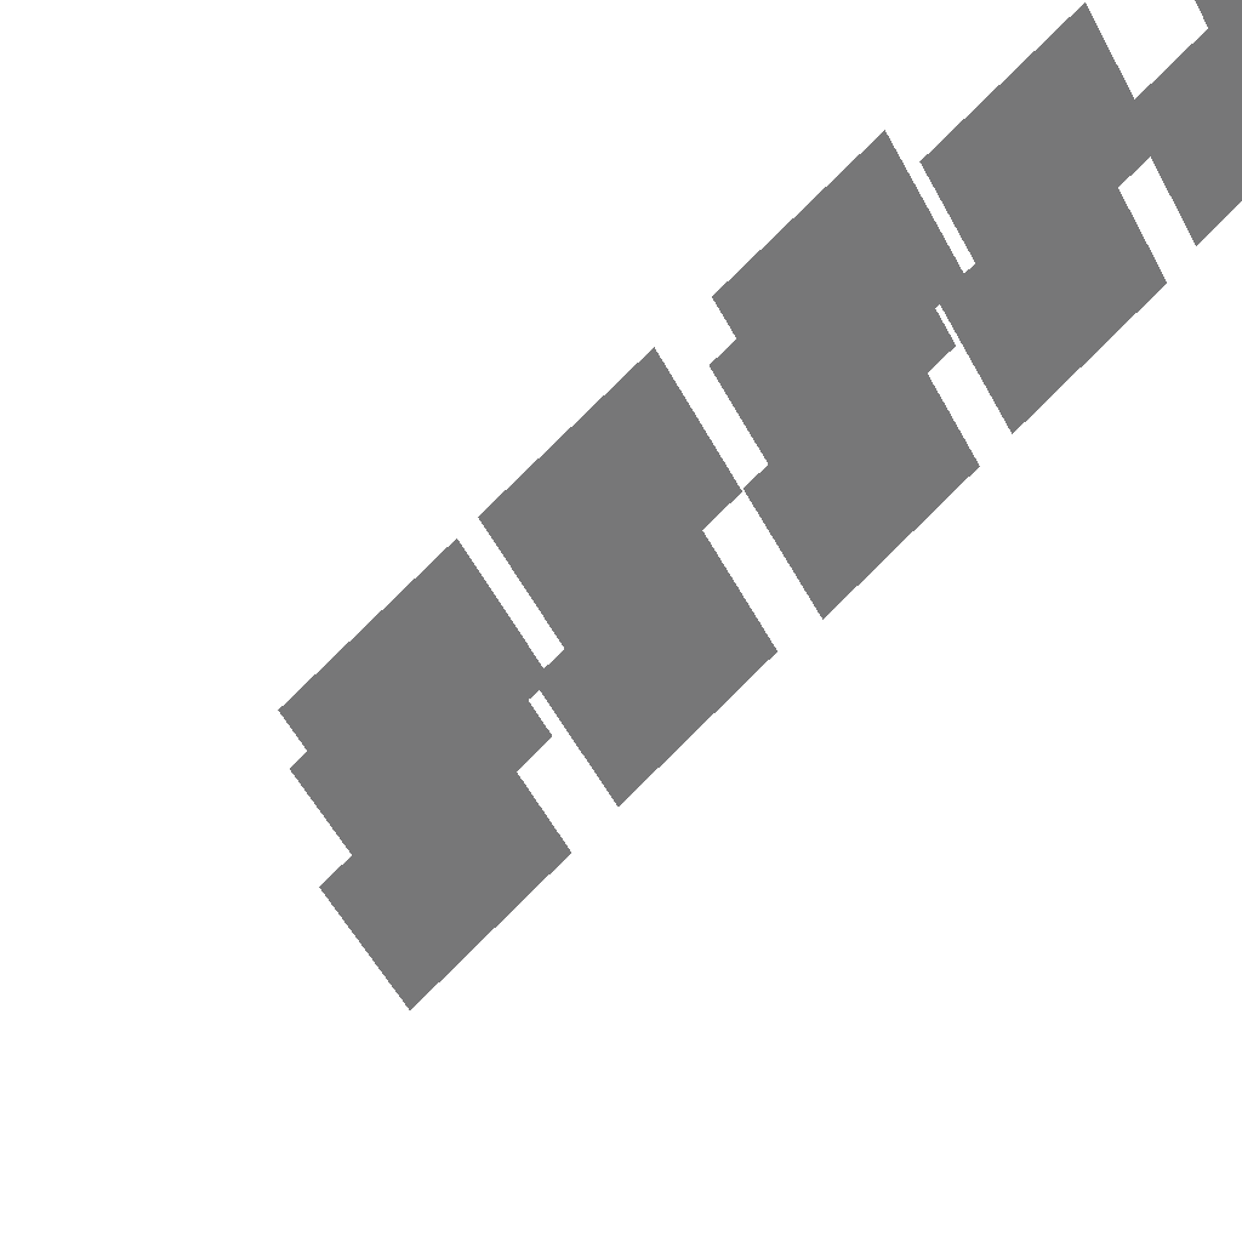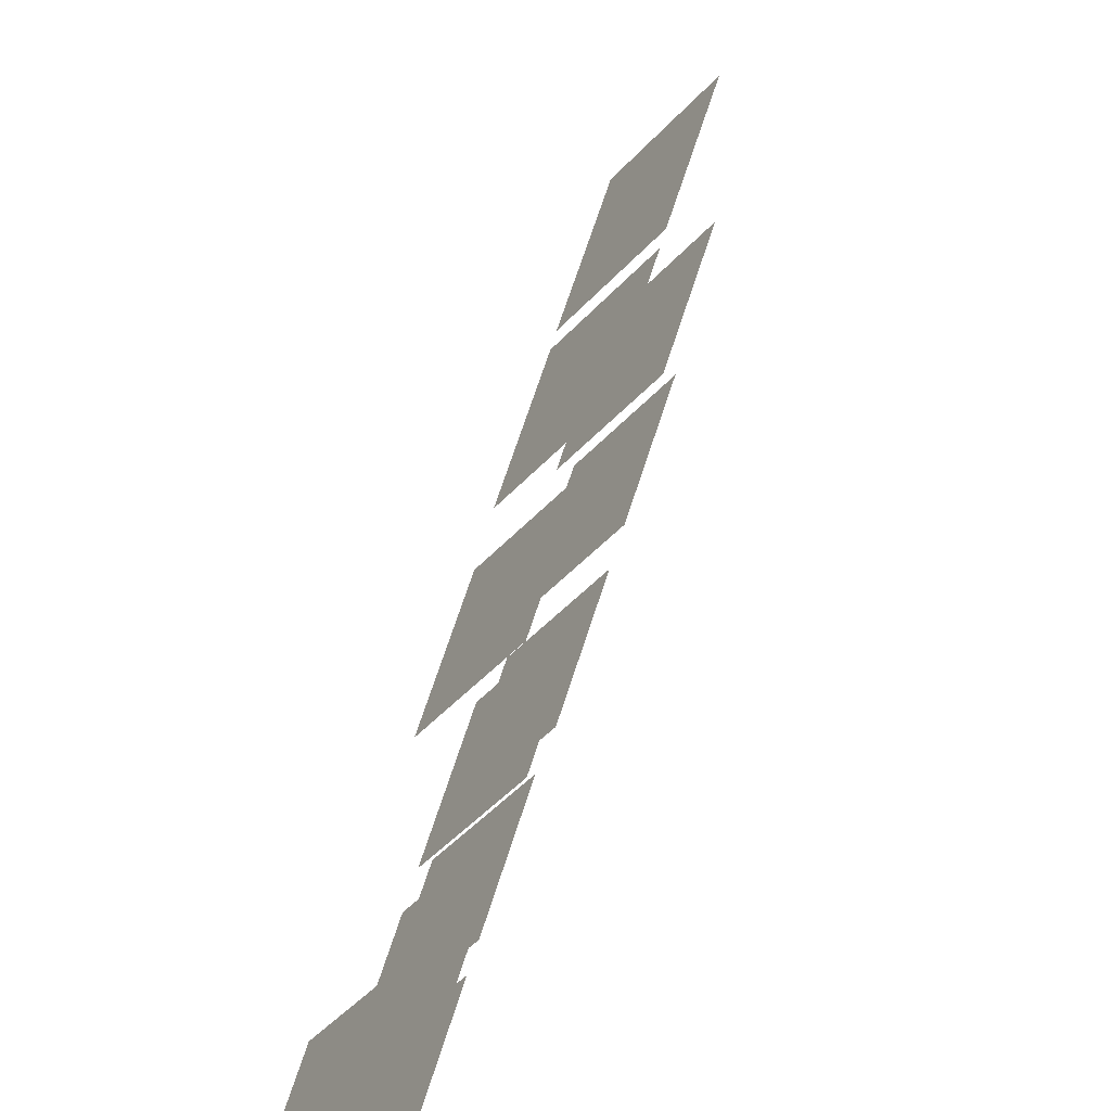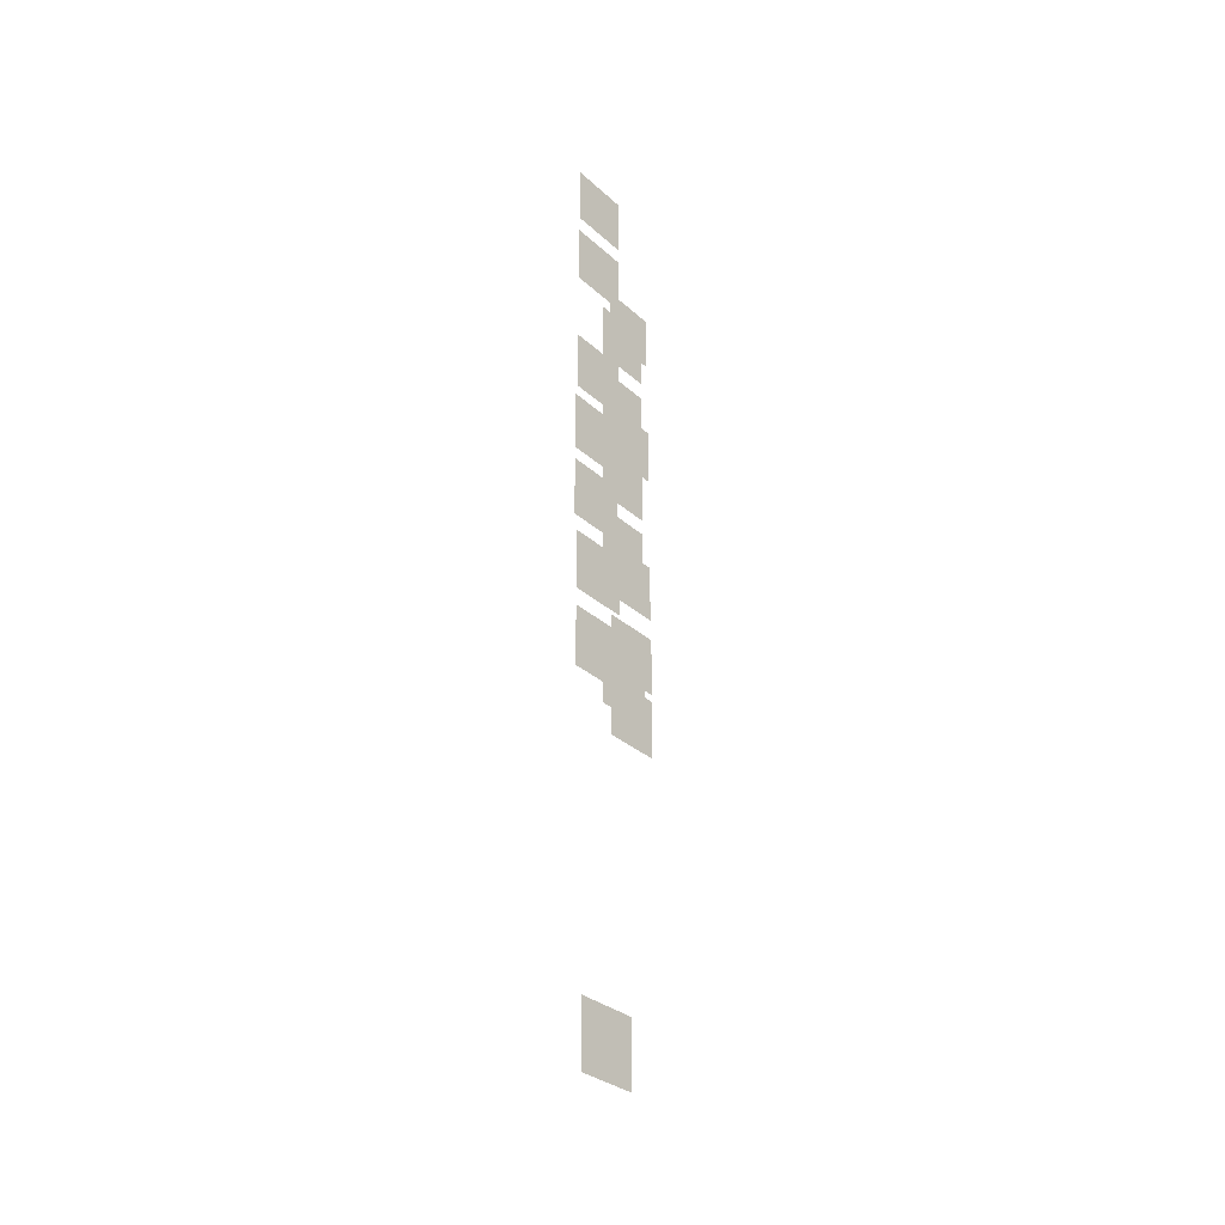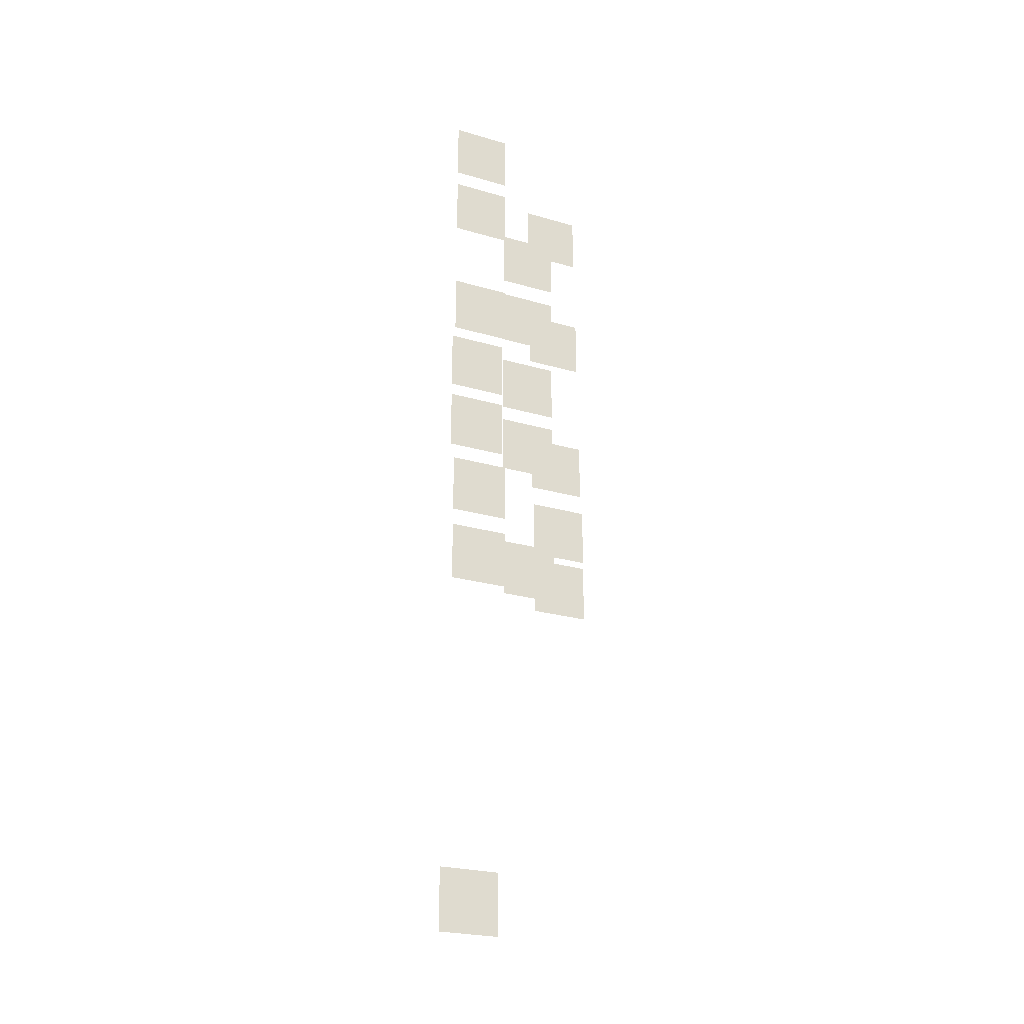
<metadata>
{"format":"obj","ext":"obj","renderer":"f3d","projection":"perspective","resolution":1024,"background":"white","views":[{"elev":75.5,"azim":-135.1,"up":"+Y"},{"elev":50.5,"azim":15.0,"up":"+Y"},{"elev":-31.8,"azim":7.6,"up":"+Z"},{"elev":-25.0,"azim":33.4,"up":"+Z"}]}
</metadata>
<code>
o Plane.008_Plane.023
v -0.007975 0.3567 1.116
v 0.09557 0.5278 1.116
v -0.007975 0.3567 0.9163
v 0.09557 0.5278 0.9163
v -0.04813 -0.07426 0.5816
v 0.05541 0.09685 0.5816
v -0.04813 -0.07426 0.3816
v 0.05541 0.09685 0.3816
v -0.05177 -0.08556 0.3416
v 0.05177 0.08556 0.3416
v -0.05177 -0.08556 0.1416
v 0.05177 0.08556 0.1416
v -0.05177 -0.08556 0.1
v 0.05177 0.08556 0.1
v -0.05177 -0.08556 -0.1
v 0.05177 0.08556 -0.1
v -0.004966 0.3843 -0.3888
v 0.09858 0.5554 -0.3888
v -0.004966 0.3843 -0.5888
v 0.09858 0.5554 -0.5888
v -0.004418 0.3843 -0.1647
v 0.09913 0.5554 -0.1647
v -0.004418 0.3843 -0.3647
v 0.09913 0.5554 -0.3647
v -0.004966 0.1773 0.1007
v 0.09858 0.3484 0.1007
v -0.004966 0.1773 -0.09925
v 0.09858 0.3484 -0.09925
v -0.004966 0.1773 0.3525
v 0.09858 0.3484 0.3525
v -0.004966 0.1773 0.1525
v 0.09858 0.3484 0.1525
v -0.004966 0.3616 0.6355
v 0.09858 0.5327 0.6355
v -0.004966 0.3616 0.4355
v 0.09858 0.5327 0.4355
v -0.04813 -0.07426 1.015
v 0.05541 0.09685 1.015
v -0.04813 -0.07426 0.8153
v 0.05541 0.09685 0.8153
v -0.004966 0.1821 0.904
v 0.09858 0.3532 0.904
v -0.004966 0.1821 0.704
v 0.09858 0.3532 0.704
v -0.0455 -0.07426 -0.1512
v 0.05804 0.09685 -0.1512
v -0.0455 -0.07426 -0.3512
v 0.05804 0.09685 -0.3512
v -0.004966 0.1814 0.643
v 0.09858 0.3525 0.643
v -0.004966 0.1814 0.443
v 0.09858 0.3525 0.443
v -0.004966 0.3721 0.1007
v 0.09858 0.5432 0.1007
v -0.004966 0.3721 -0.09925
v 0.09858 0.5432 -0.09925
v -0.004966 0.1827 -0.3888
v 0.09858 0.3538 -0.3888
v -0.004966 0.1827 -0.5888
v 0.09858 0.3538 -0.5888
v -0.04813 -0.07426 1.269
v 0.05541 0.09685 1.269
v -0.04813 -0.07426 1.069
v 0.05541 0.09685 1.069
v -0.0455 -0.07426 -0.4089
v 0.05804 0.09685 -0.4089
v -0.0455 -0.07426 -0.6089
v 0.05804 0.09685 -0.6089
v -0.004966 -0.171 -1.625
v 0.09858 7.8e-05 -1.625
v -0.004966 -0.171 -1.825
v 0.09858 7.8e-05 -1.825
f 2 4 3
f 6 8 7
f 10 12 11
f 14 16 15
f 18 20 19
f 22 24 23
f 26 28 27
f 30 32 31
f 34 36 35
f 38 40 39
f 42 44 43
f 46 48 47
f 50 52 51
f 54 56 55
f 58 60 59
f 62 64 63
f 66 68 67
f 70 72 71
f 1 2 3
f 5 6 7
f 9 10 11
f 13 14 15
f 17 18 19
f 21 22 23
f 25 26 27
f 29 30 31
f 33 34 35
f 37 38 39
f 41 42 43
f 45 46 47
f 49 50 51
f 53 54 55
f 57 58 59
f 61 62 63
f 65 66 67
f 69 70 71

</code>
